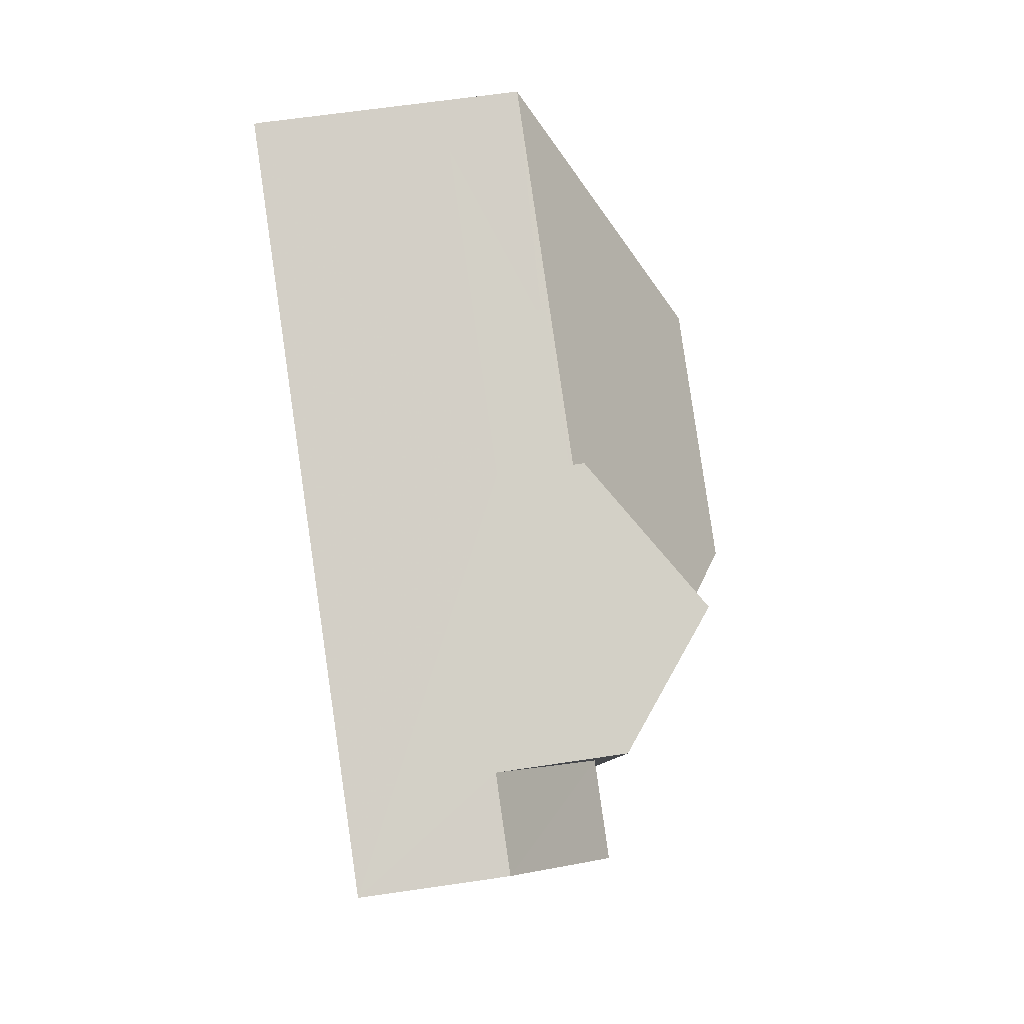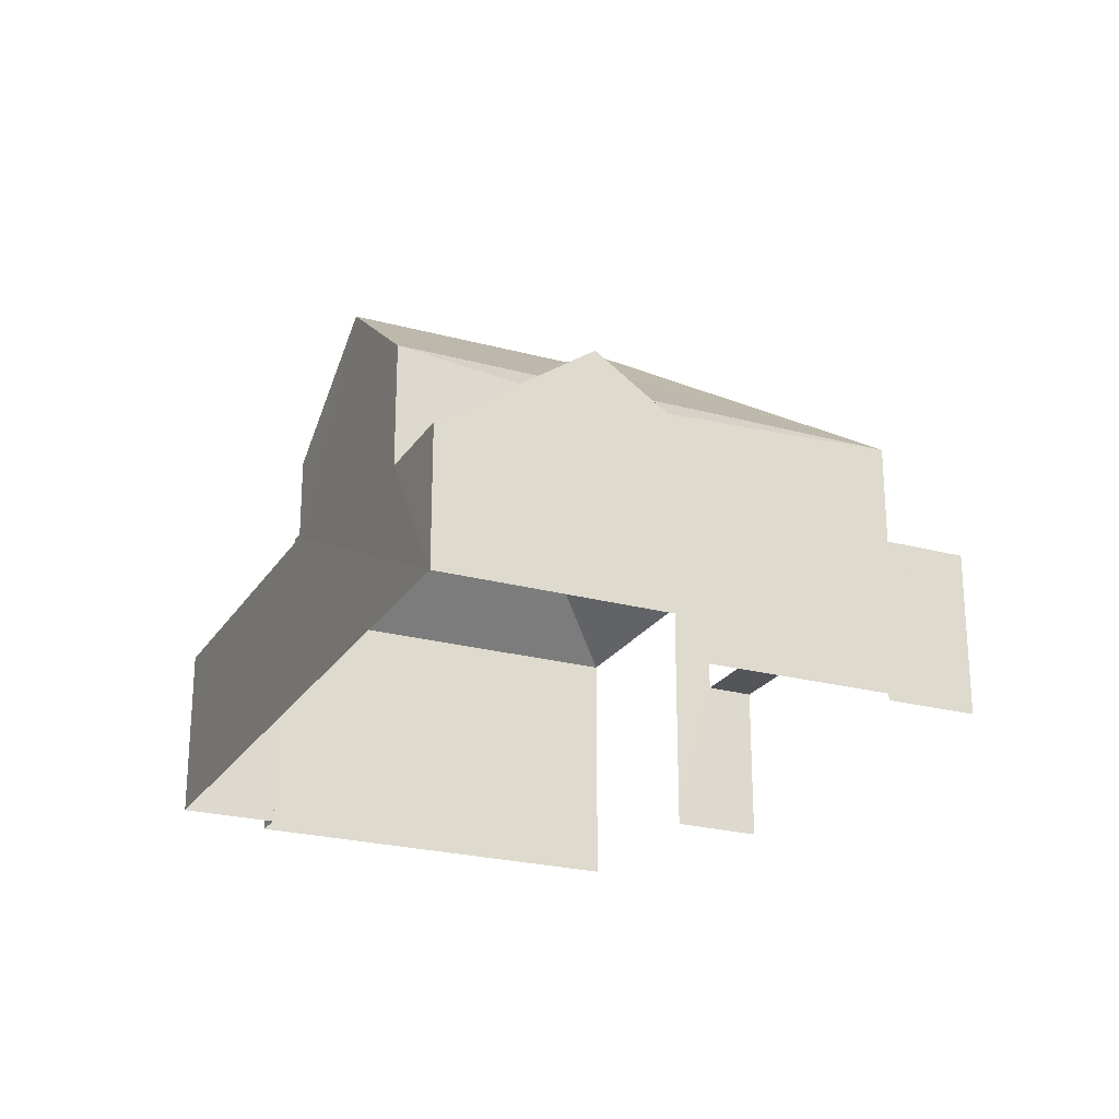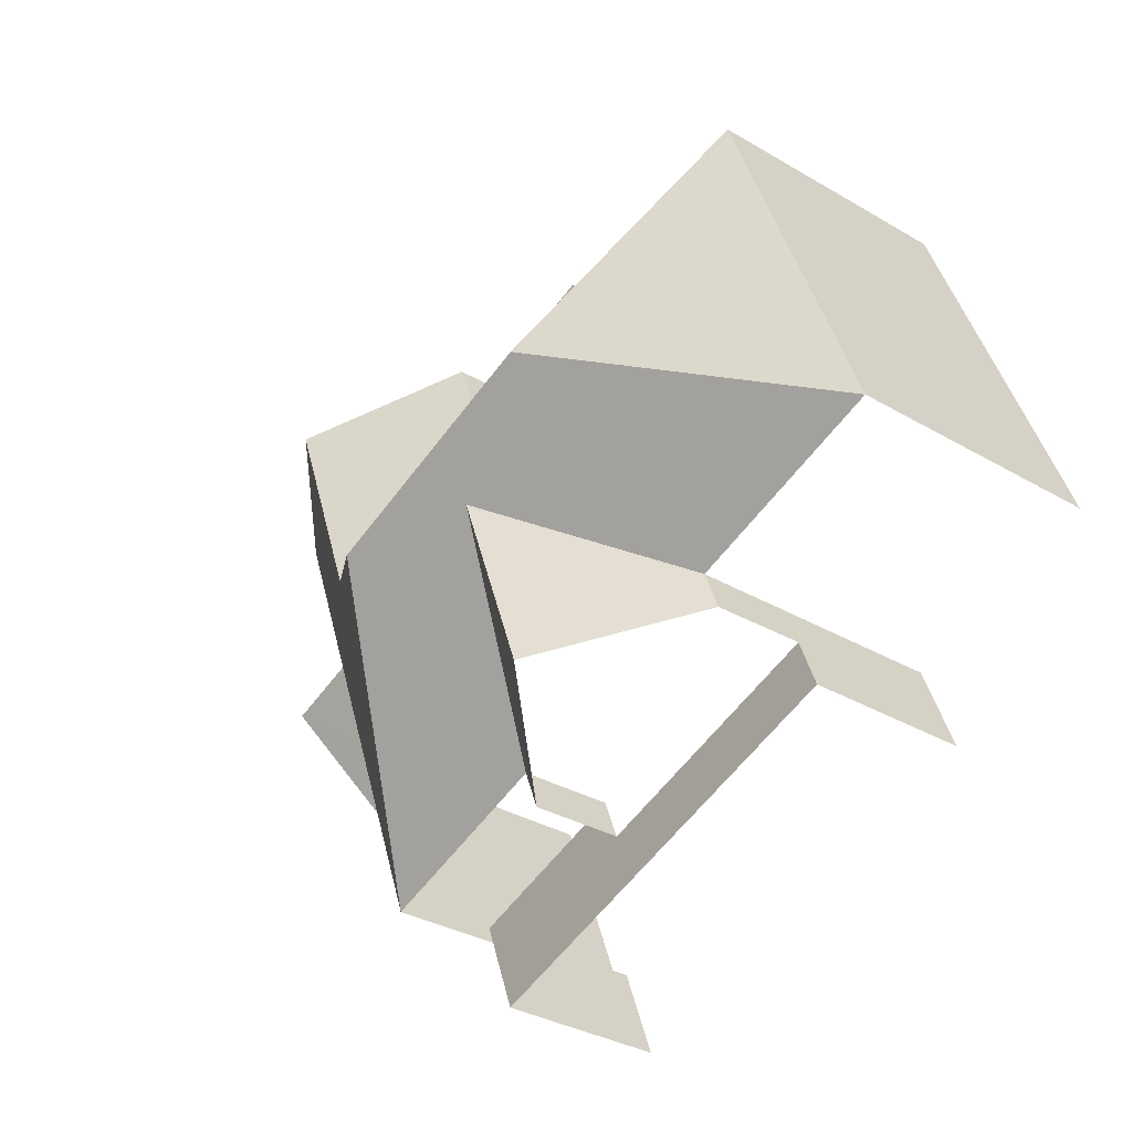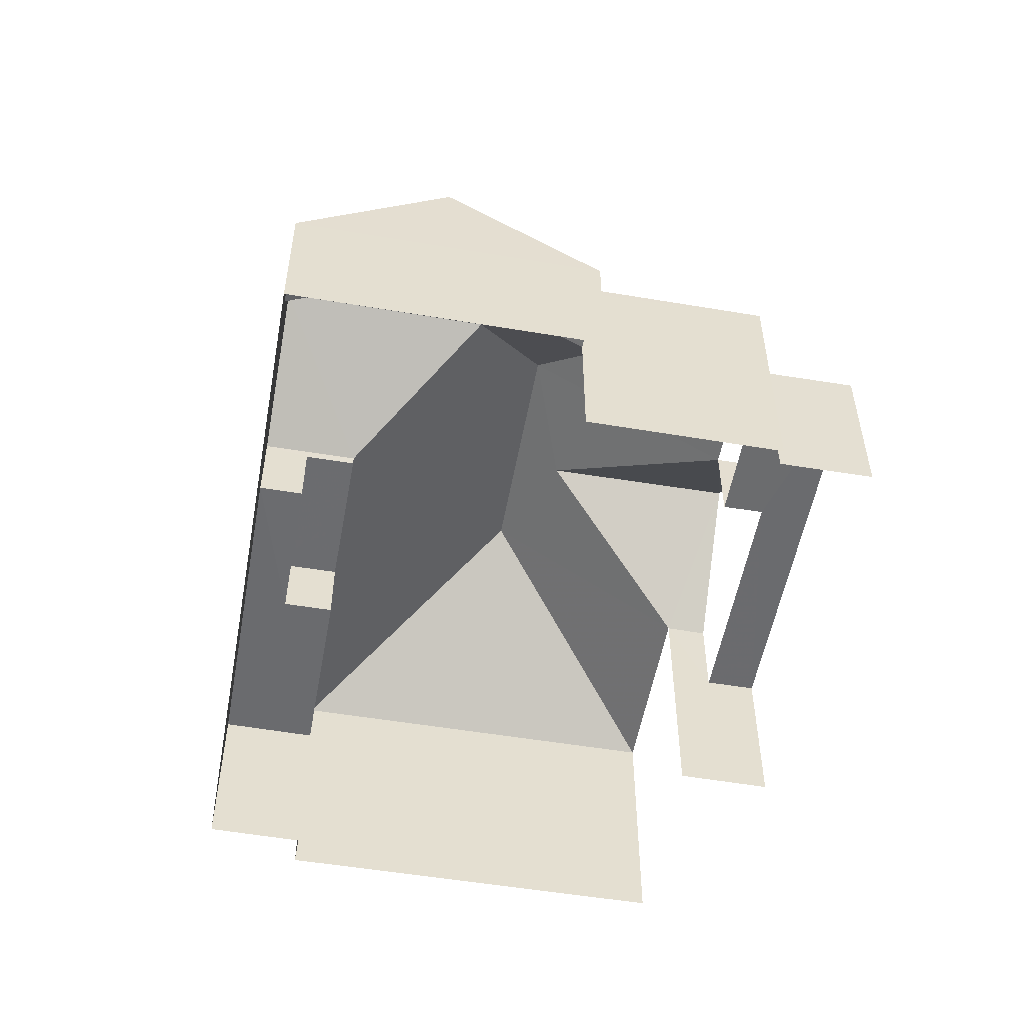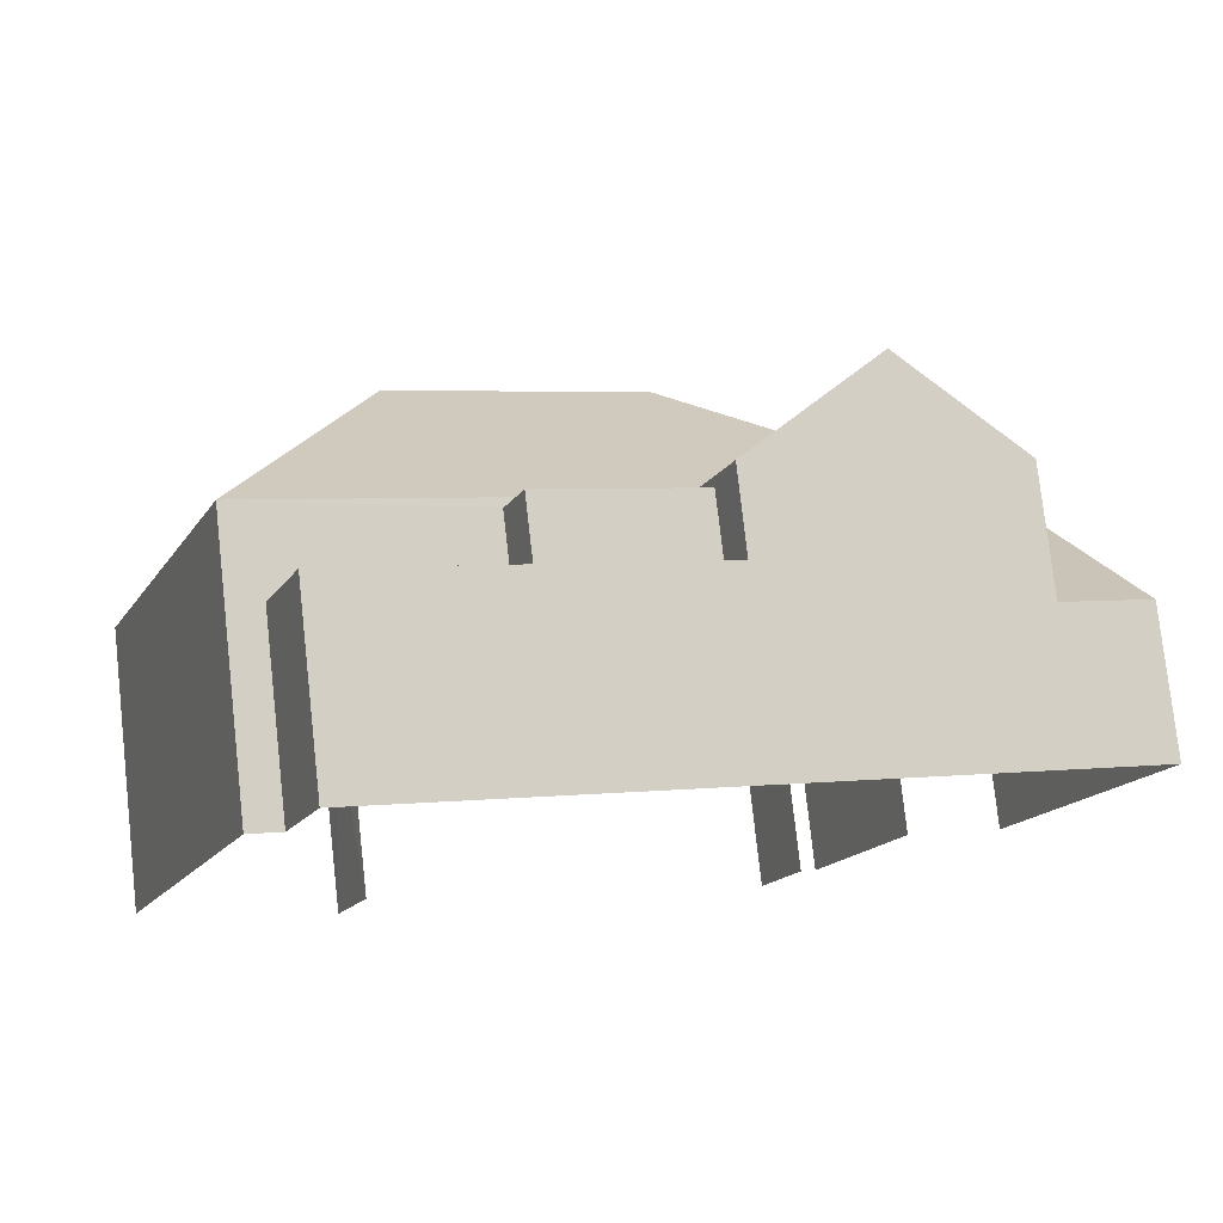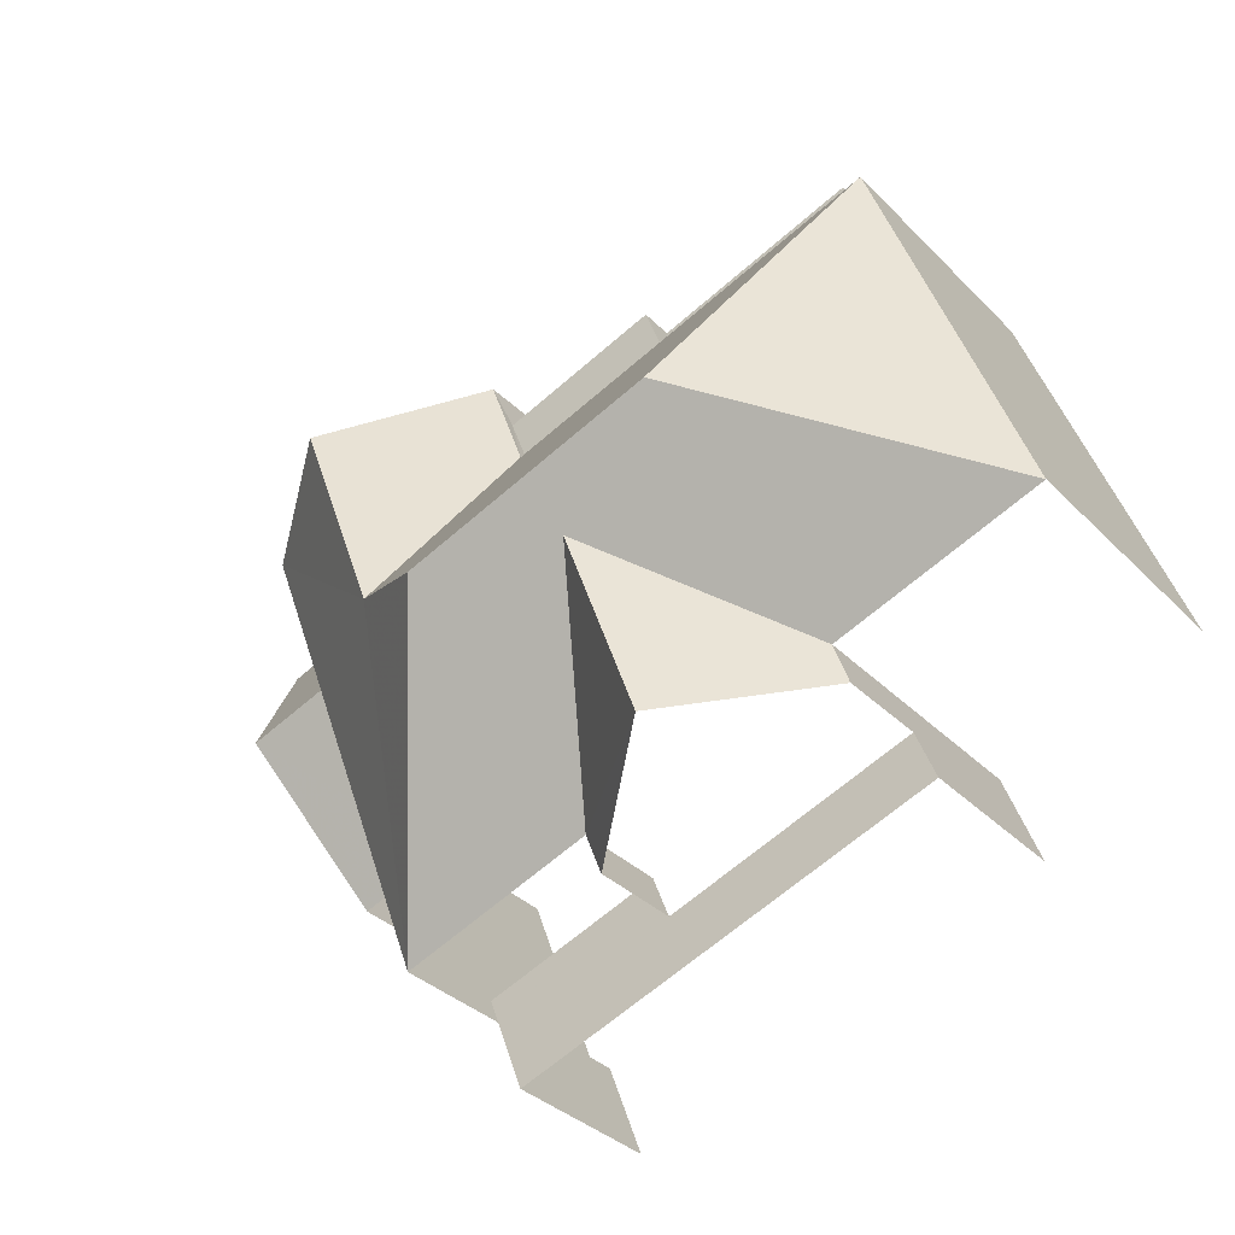
<metadata>
{"format":"obj","ext":"obj","renderer":"f3d","projection":"perspective","resolution":1024,"background":"white","views":[{"elev":61.4,"azim":-98.8,"up":"+Y"},{"elev":-23.7,"azim":-94.0,"up":"+Z"},{"elev":-32.7,"azim":50.8,"up":"+Y"},{"elev":-53.5,"azim":-79.7,"up":"+Z"},{"elev":77.4,"azim":173.7,"up":"+Y"},{"elev":-33.6,"azim":36.4,"up":"+Y"}]}
</metadata>
<code>
v -2.253e+05 -1.282e+05 12.67
v -2.253e+05 -1.282e+05 12.67
v -2.253e+05 -1.282e+05 12.67
v -2.254e+05 -1.282e+05 12.67
v -2.253e+05 -1.282e+05 12.67
v -2.253e+05 -1.282e+05 12.67
v -2.253e+05 -1.282e+05 12.67
v -2.253e+05 -1.282e+05 12.67
v -2.253e+05 -1.282e+05 12.67
v -2.253e+05 -1.282e+05 12.67
v -2.254e+05 -1.282e+05 12.67
v -2.253e+05 -1.282e+05 12.67
v -2.253e+05 -1.282e+05 19.15
v -2.253e+05 -1.282e+05 17.43
v -2.253e+05 -1.282e+05 20.3
v -2.253e+05 -1.282e+05 19.15
v -2.254e+05 -1.282e+05 17.43
v -2.253e+05 -1.282e+05 15.75
v -2.253e+05 -1.282e+05 15.75
v -2.253e+05 -1.282e+05 15.75
v -2.253e+05 -1.282e+05 15.75
v -2.253e+05 -1.282e+05 15.75
v -2.253e+05 -1.282e+05 15.75
v -2.253e+05 -1.282e+05 17.43
v -2.253e+05 -1.282e+05 17.43
v -2.253e+05 -1.282e+05 19.66
v -2.253e+05 -1.282e+05 19.66
v -2.253e+05 -1.282e+05 15.2
v -2.254e+05 -1.282e+05 17.12
v -2.254e+05 -1.282e+05 15.2
v -2.254e+05 -1.282e+05 17.12
v -2.253e+05 -1.282e+05 17.43
v -2.253e+05 -1.282e+05 20.3
v -2.253e+05 -1.282e+05 17.43
v -2.253e+05 -1.282e+05 17.43
v -2.253e+05 -1.282e+05 17.43
v -2.253e+05 -1.282e+05 15.93
v -2.253e+05 -1.282e+05 15.93
v -2.253e+05 -1.282e+05 15.93
v -2.253e+05 -1.282e+05 15.93
v -2.253e+05 -1.282e+05 15.93
v -2.253e+05 -1.282e+05 15.93
v -2.253e+05 -1.282e+05 17.43
v -2.253e+05 -1.282e+05 17.26
v -2.253e+05 -1.282e+05 17.26
v -2.253e+05 -1.282e+05 17.26
v -2.253e+05 -1.282e+05 17.26
v -2.254e+05 -1.282e+05 15.2
v -2.254e+05 -1.282e+05 15.2
v -2.253e+05 -1.282e+05 17.43
f 1 2 3
f 4 5 1
f 6 7 8
f 1 3 7
f 6 8 9
f 4 10 11
f 10 6 12
f 4 1 10
f 10 7 6
f 1 7 10
f 12 21 14
f 14 21 24
f 12 6 21
f 24 21 23
f 19 22 25
f 25 43 26
f 25 22 43
f 10 30 11
f 10 28 30
f 3 35 7
f 3 36 35
f 20 9 8
f 18 20 8
f 13 14 15
f 16 17 13
f 17 14 13
f 18 19 20
f 20 19 21
f 18 22 19
f 21 19 23
f 24 25 26
f 27 24 26
f 28 29 30
f 28 31 29
f 13 15 32
f 32 33 34
f 32 15 33
f 14 24 15
f 15 27 33
f 27 35 33
f 15 24 27
f 35 36 33
f 37 38 39
f 39 38 40
f 37 41 38
f 40 38 42
f 26 43 35
f 27 26 35
f 44 45 46
f 44 47 45
f 31 48 29
f 31 49 48
f 32 50 16
f 13 32 16
f 33 36 34
f 21 9 20
f 21 6 9
f 10 12 28
f 12 14 28
f 31 17 49
f 14 17 31
f 28 14 31
f 1 5 39
f 40 1 39
f 32 47 44
f 32 44 50
f 44 37 50
f 44 41 37
f 34 3 2
f 34 36 3
f 2 40 34
f 34 45 32
f 2 1 40
f 32 45 47
f 45 40 42
f 34 40 45
f 23 25 24
f 23 19 25
f 37 16 50
f 17 16 37
f 39 5 37
f 37 5 4
f 49 4 48
f 17 37 49
f 49 37 4
f 18 8 22
f 8 7 22
f 22 35 43
f 22 7 35
f 38 44 46
f 38 41 44
f 42 46 45
f 42 38 46
f 4 11 48
f 48 30 29
f 48 11 30

</code>
